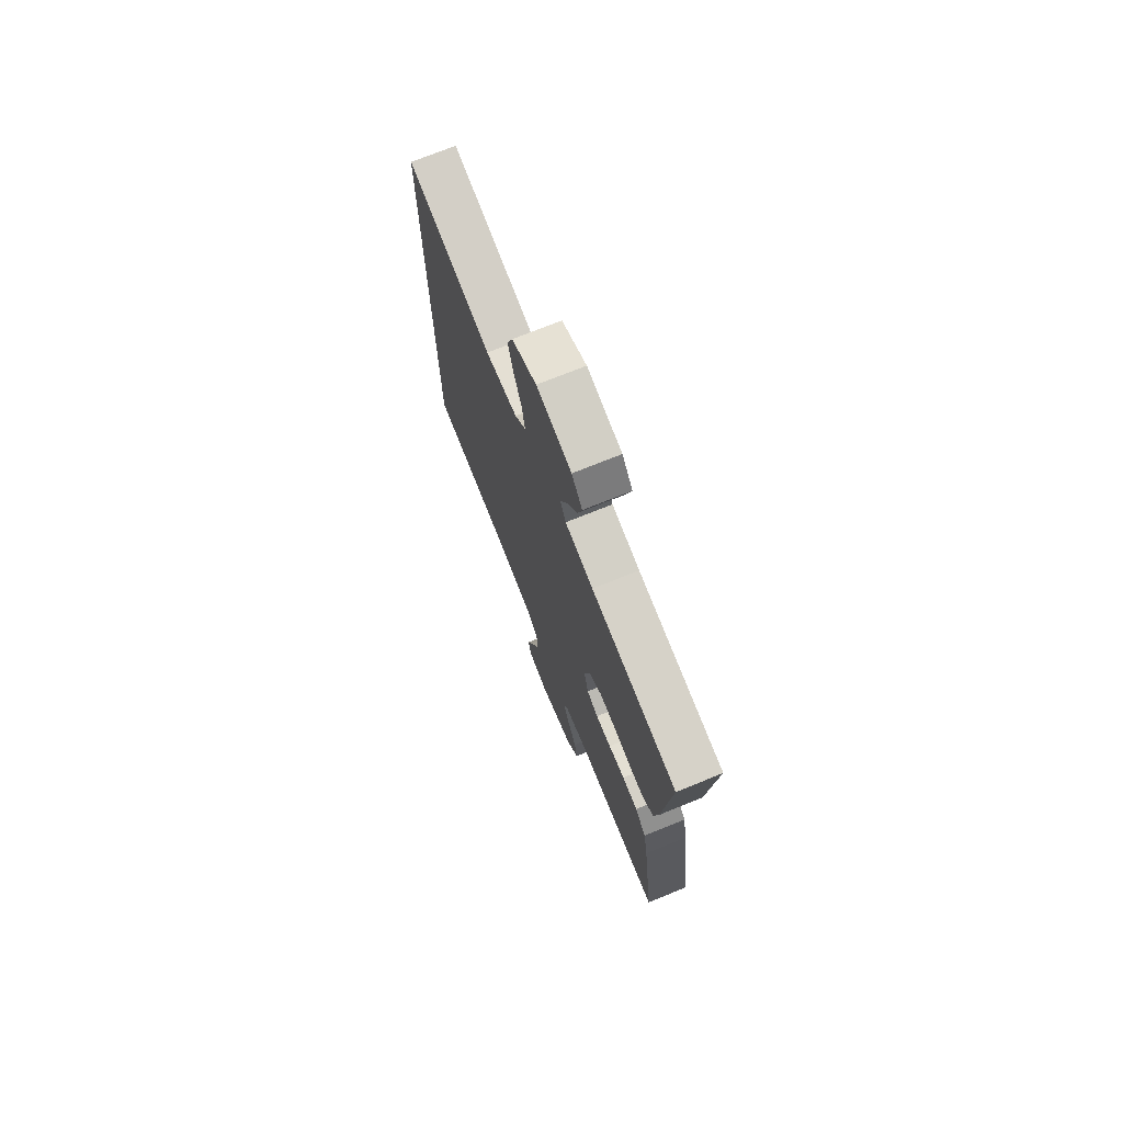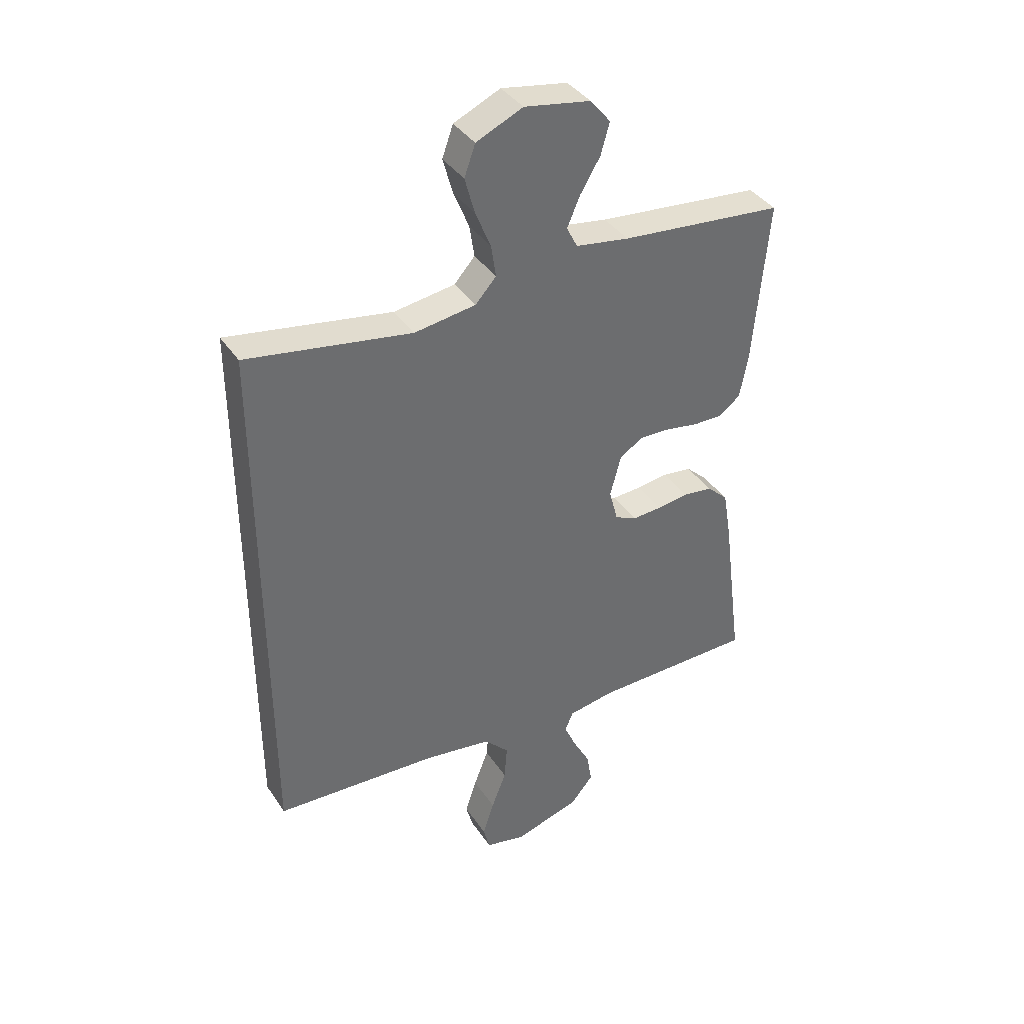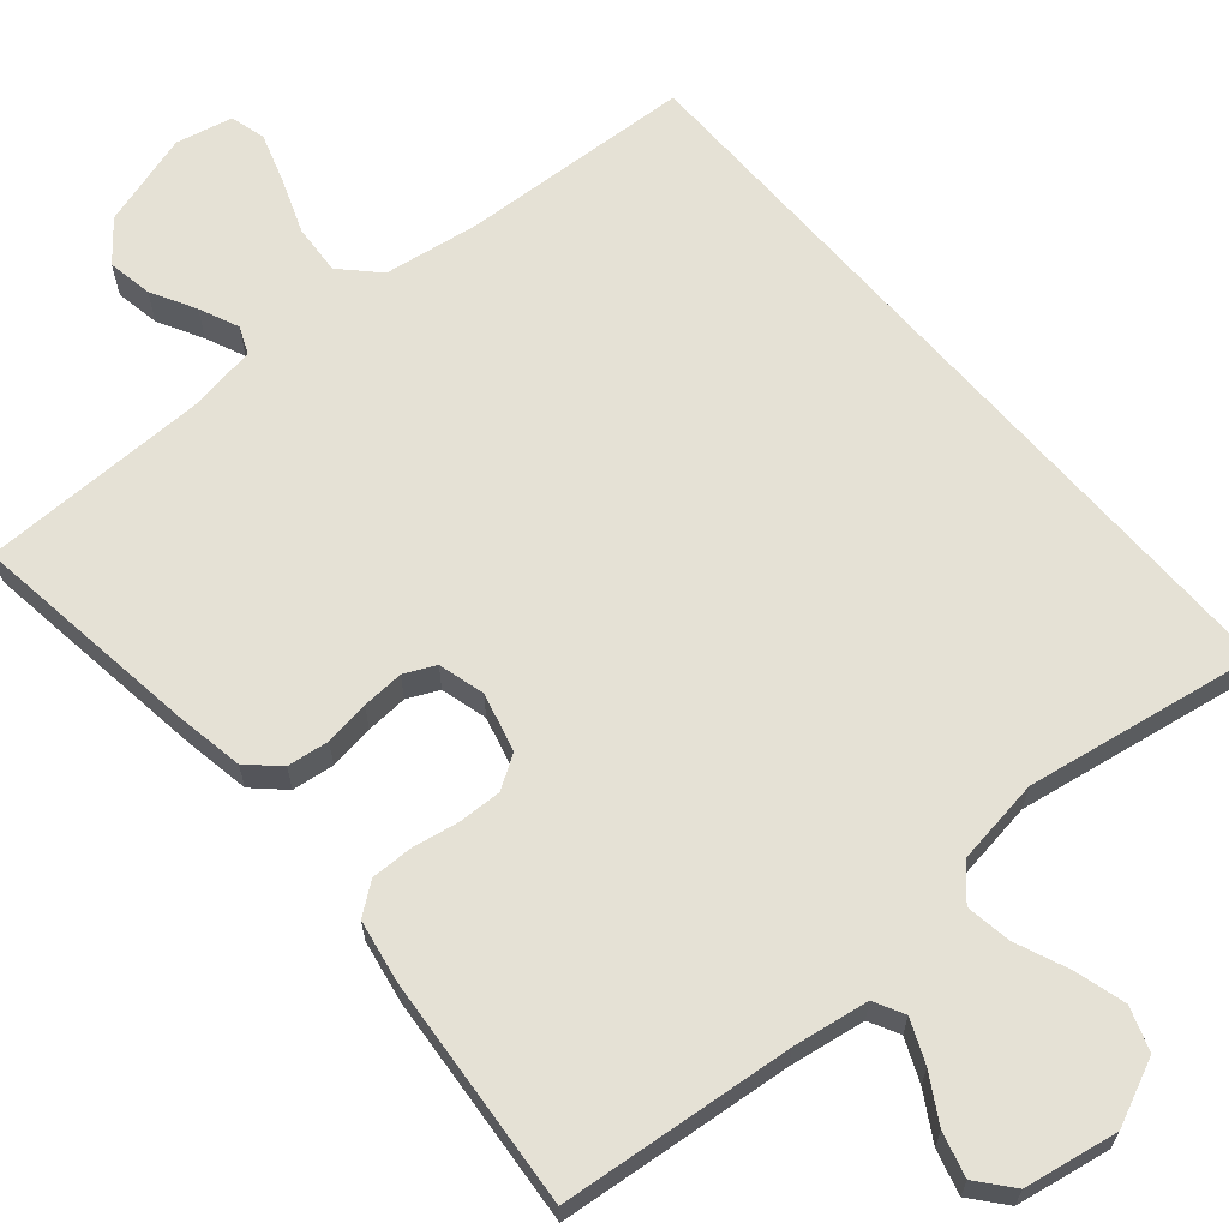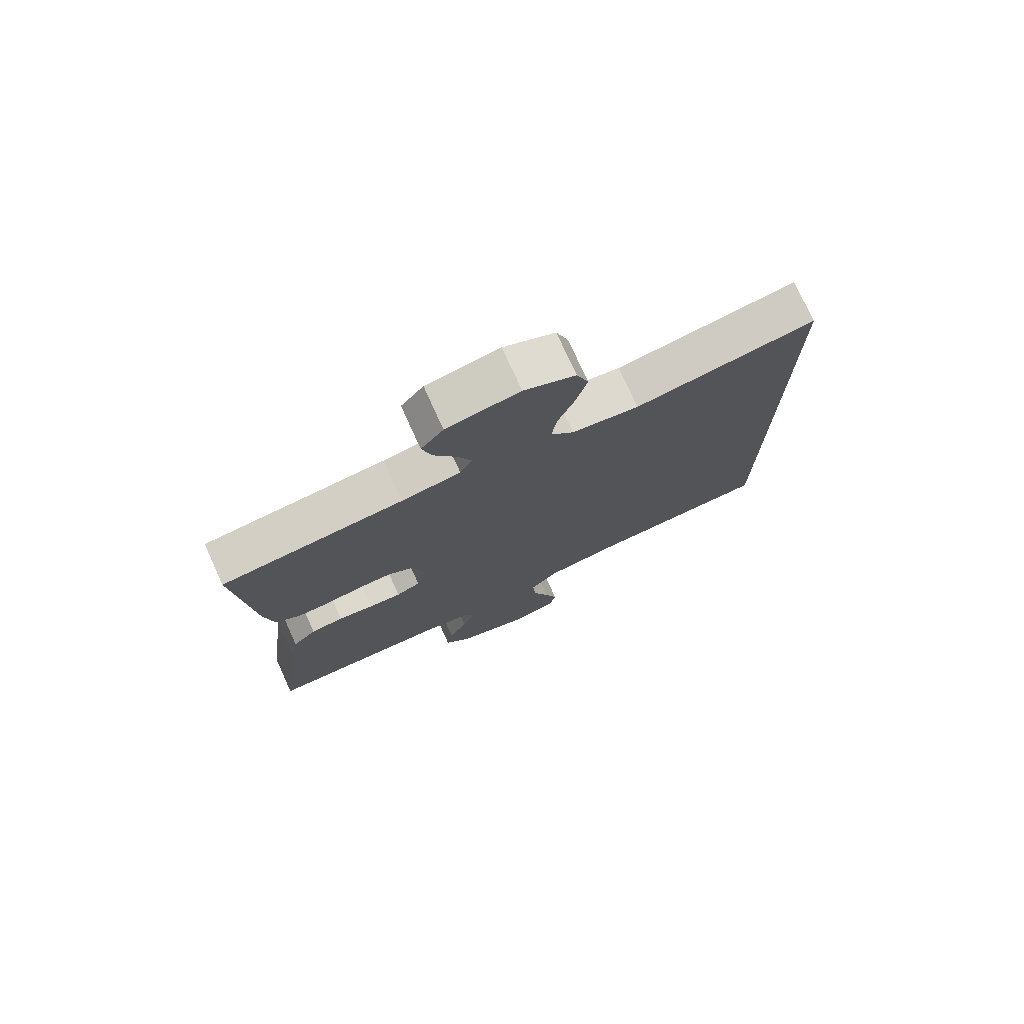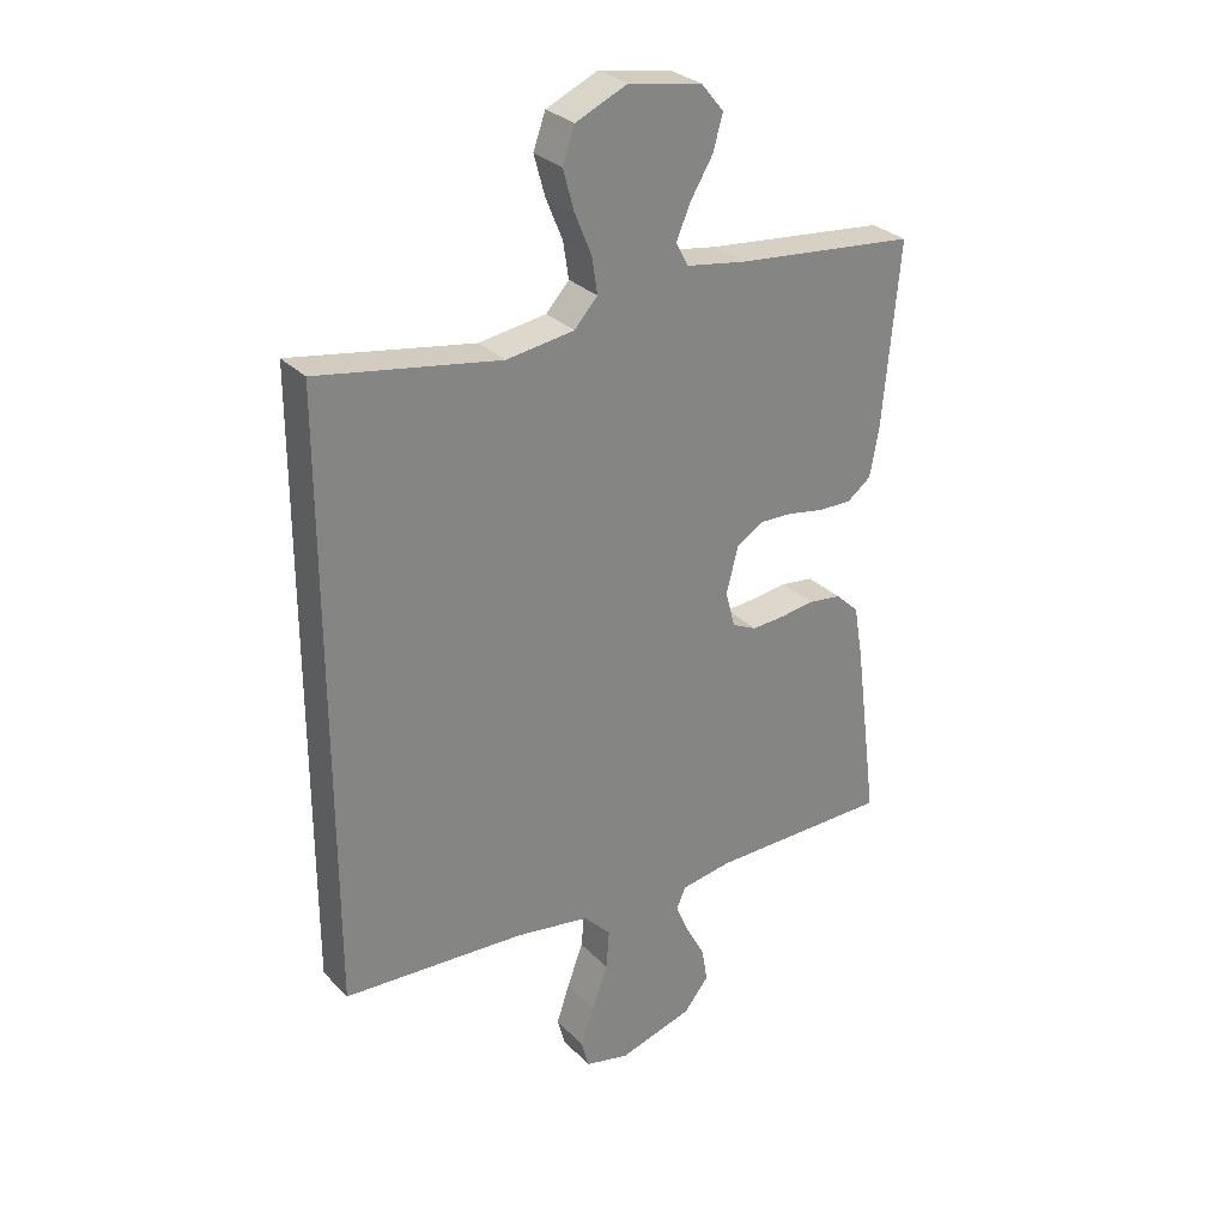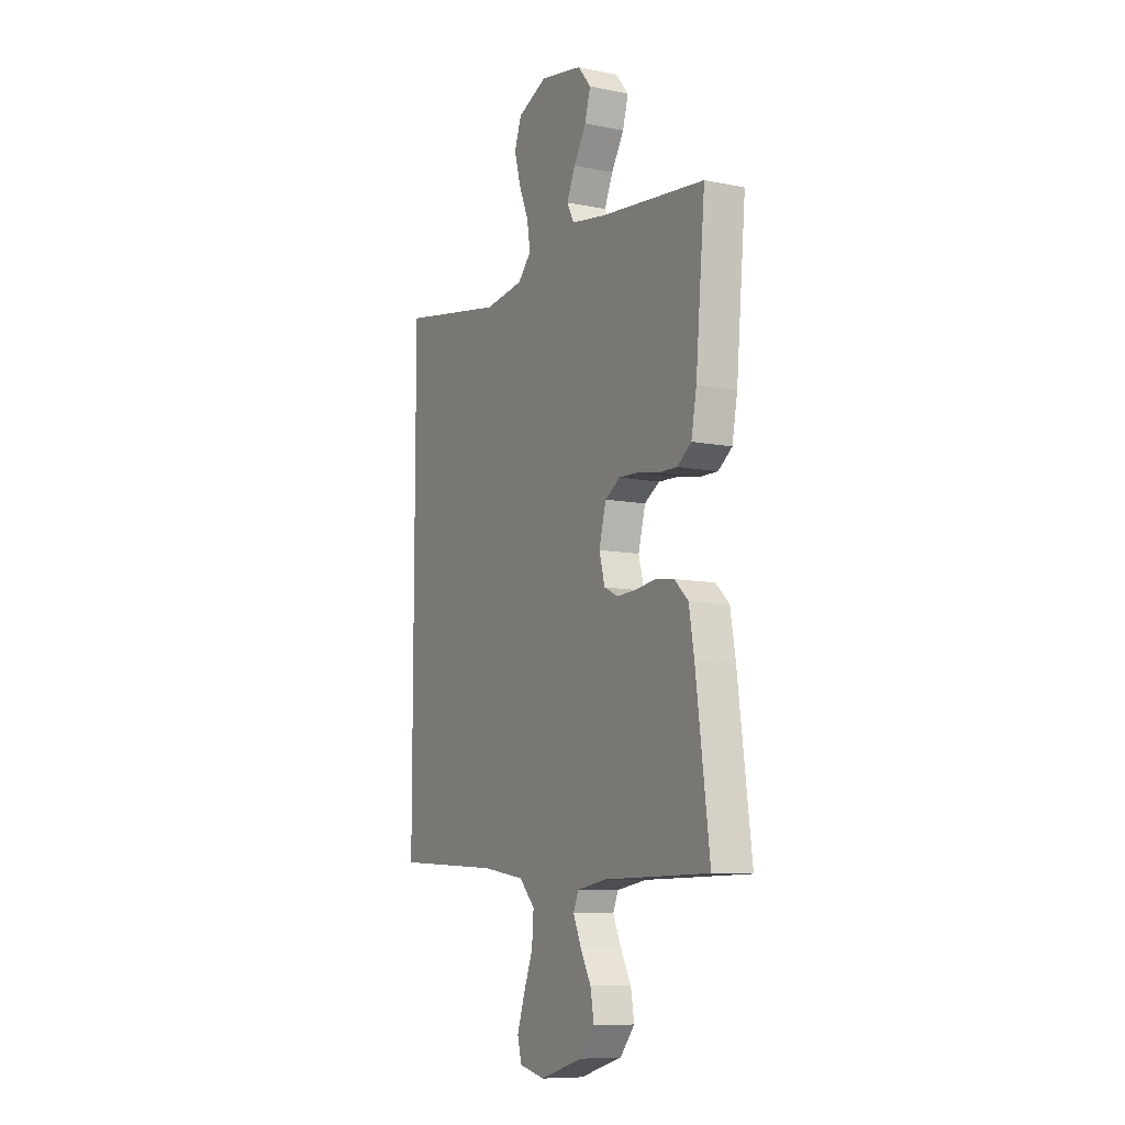
<metadata>
{"format":"obj","ext":"obj","renderer":"f3d","projection":"perspective","resolution":1024,"background":"white","views":[{"elev":73.0,"azim":-112.0,"up":"+Z"},{"elev":38.8,"azim":149.7,"up":"+Z"},{"elev":65.0,"azim":-40.8,"up":"+Y"},{"elev":75.8,"azim":-24.4,"up":"+Z"},{"elev":29.4,"azim":145.2,"up":"+Z"},{"elev":-9.1,"azim":-118.3,"up":"+Z"}]}
</metadata>
<code>
v -0.5 0.07 0.5
v -0.2 0.07 0.531
v -0.102 0.07 0.547
v -0.082 0.07 0.586
v -0.106 0.07 0.641
v -0.142 0.07 0.701
v -0.158 0.07 0.758
v -0.121 0.07 0.803
v 0 0.07 0.825
v 0.085 0.07 0.787
v 0.105 0.07 0.731
v 0.087 0.07 0.665
v 0.059 0.07 0.597
v 0.05 0.07 0.538
v 0.088 0.07 0.496
v 0.2 0.07 0.48
v 0.5 0.07 0.532
v 0.5 0.07 -0.46
v 0.2 0.07 -0.477
v 0.077 0.07 -0.496
v 0.032 0.07 -0.543
v 0.037 0.07 -0.608
v 0.064 0.07 -0.679
v 0.085 0.07 -0.743
v 0.073 0.07 -0.789
v 0 0.07 -0.806
v -0.122 0.07 -0.77
v -0.164 0.07 -0.719
v -0.154 0.07 -0.661
v -0.123 0.07 -0.603
v -0.101 0.07 -0.552
v -0.116 0.07 -0.517
v -0.2 0.07 -0.503
v -0.5 0.07 -0.5
v -0.461 0.07 -0.2
v -0.446 0.07 -0.112
v -0.407 0.07 -0.075
v -0.353 0.07 -0.068
v -0.295 0.07 -0.076
v -0.241 0.07 -0.079
v -0.201 0.07 -0.06
v -0.185 0.07 0
v -0.205 0.07 0.076
v -0.248 0.07 0.103
v -0.304 0.07 0.101
v -0.364 0.07 0.09
v -0.418 0.07 0.089
v -0.458 0.07 0.119
v -0.473 0.07 0.2
v -0.5 0 0.5
v -0.2 0 0.531
v -0.102 0 0.547
v -0.082 0 0.586
v -0.106 0 0.641
v -0.142 0 0.701
v -0.158 0 0.758
v -0.121 0 0.803
v 0 0 0.825
v 0.085 0 0.787
v 0.105 0 0.731
v 0.087 0 0.665
v 0.059 0 0.597
v 0.05 0 0.538
v 0.088 0 0.496
v 0.2 0 0.48
v 0.5 0 0.532
v 0.5 0 -0.46
v 0.2 0 -0.477
v 0.077 0 -0.496
v 0.032 0 -0.543
v 0.037 0 -0.608
v 0.064 0 -0.679
v 0.085 0 -0.743
v 0.073 0 -0.789
v 0 0 -0.806
v -0.122 0 -0.77
v -0.164 0 -0.719
v -0.154 0 -0.661
v -0.123 0 -0.603
v -0.101 0 -0.552
v -0.116 0 -0.517
v -0.2 0 -0.503
v -0.5 0 -0.5
v -0.461 0 -0.2
v -0.446 0 -0.112
v -0.407 0 -0.075
v -0.353 0 -0.068
v -0.295 0 -0.076
v -0.241 0 -0.079
v -0.201 0 -0.06
v -0.185 0 0
v -0.205 0 0.076
v -0.248 0 0.103
v -0.304 0 0.101
v -0.364 0 0.09
v -0.418 0 0.089
v -0.458 0 0.119
v -0.473 0 0.2
f 49 1 2
f 48 49 2
f 47 48 2
f 46 47 2
f 45 46 2
f 44 45 2 3
f 43 44 3 4
f 42 43 4
f 37 38 39
f 36 37 39
f 35 36 39
f 34 35 39
f 33 34 39
f 32 33 39 40
f 31 32 40 41
f 28 29 30
f 27 28 30
f 26 27 30
f 25 26 30
f 24 25 30
f 23 24 30
f 22 23 30
f 21 22 30 31
f 31 41 42
f 21 31 42
f 20 21 42
f 16 17 18 19
f 19 20 42
f 16 19 42
f 15 16 42
f 11 12 13
f 10 11 13
f 9 10 13
f 8 9 13
f 7 8 13
f 6 7 13
f 5 6 13
f 4 5 13 14
f 4 14 15 42
f 51 50 98
f 51 98 97
f 51 97 96
f 51 96 95
f 51 95 94
f 52 51 94 93
f 53 52 93 92
f 53 92 91
f 88 87 86
f 88 86 85
f 88 85 84
f 88 84 83
f 88 83 82
f 89 88 82 81
f 90 89 81 80
f 79 78 77
f 79 77 76
f 79 76 75
f 79 75 74
f 79 74 73
f 79 73 72
f 79 72 71
f 80 79 71 70
f 91 90 80
f 91 80 70
f 91 70 69
f 68 67 66 65
f 91 69 68
f 91 68 65
f 91 65 64
f 62 61 60
f 62 60 59
f 62 59 58
f 62 58 57
f 62 57 56
f 62 56 55
f 62 55 54
f 63 62 54 53
f 91 64 63 53
f 1 50 51 2
f 2 51 52 3
f 3 52 53 4
f 4 53 54 5
f 5 54 55 6
f 6 55 56 7
f 7 56 57 8
f 8 57 58 9
f 9 58 59 10
f 10 59 60 11
f 11 60 61 12
f 12 61 62 13
f 13 62 63 14
f 14 63 64 15
f 15 64 65 16
f 16 65 66 17
f 17 66 67 18
f 18 67 68 19
f 19 68 69 20
f 20 69 70 21
f 21 70 71 22
f 22 71 72 23
f 23 72 73 24
f 24 73 74 25
f 25 74 75 26
f 26 75 76 27
f 27 76 77 28
f 28 77 78 29
f 29 78 79 30
f 30 79 80 31
f 31 80 81 32
f 32 81 82 33
f 33 82 83 34
f 34 83 84 35
f 35 84 85 36
f 36 85 86 37
f 37 86 87 38
f 38 87 88 39
f 39 88 89 40
f 40 89 90 41
f 41 90 91 42
f 42 91 92 43
f 43 92 93 44
f 44 93 94 45
f 45 94 95 46
f 46 95 96 47
f 47 96 97 48
f 48 97 98 49
f 49 98 50 1

</code>
